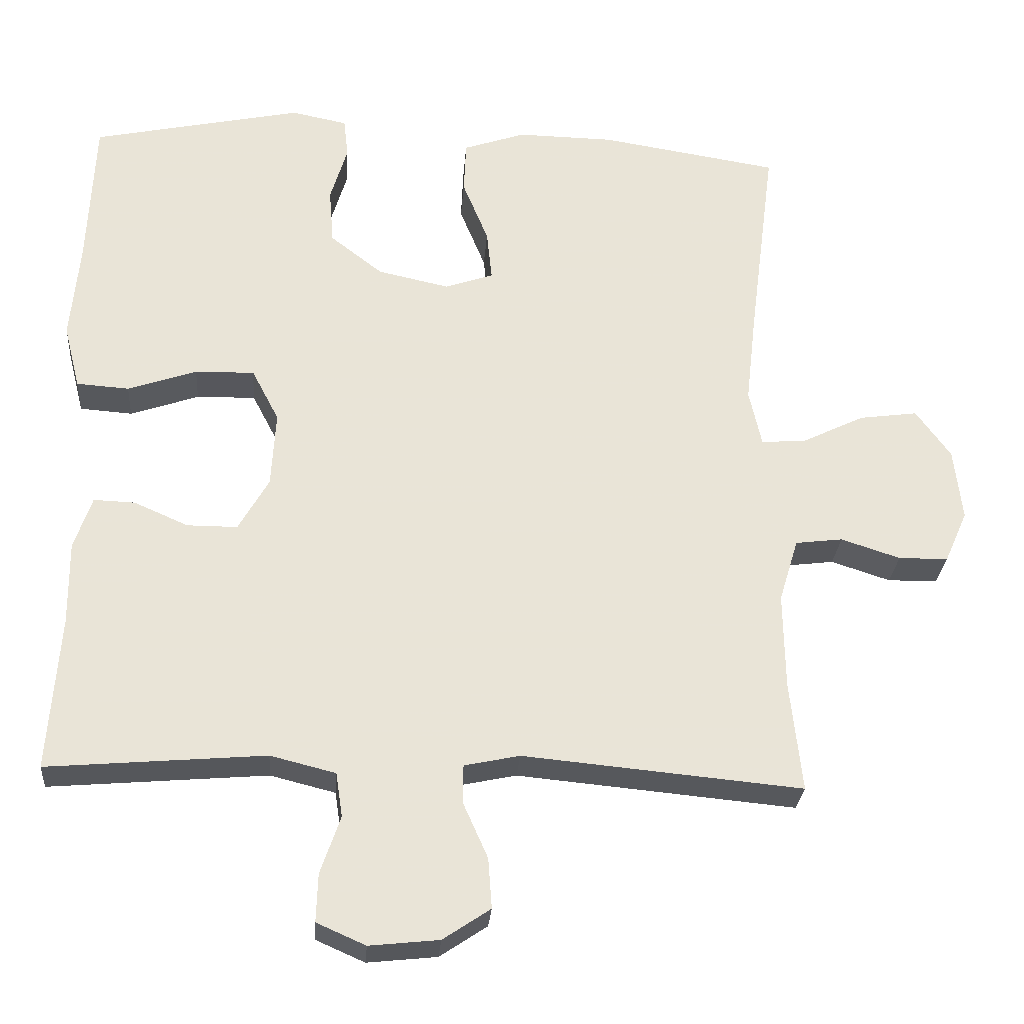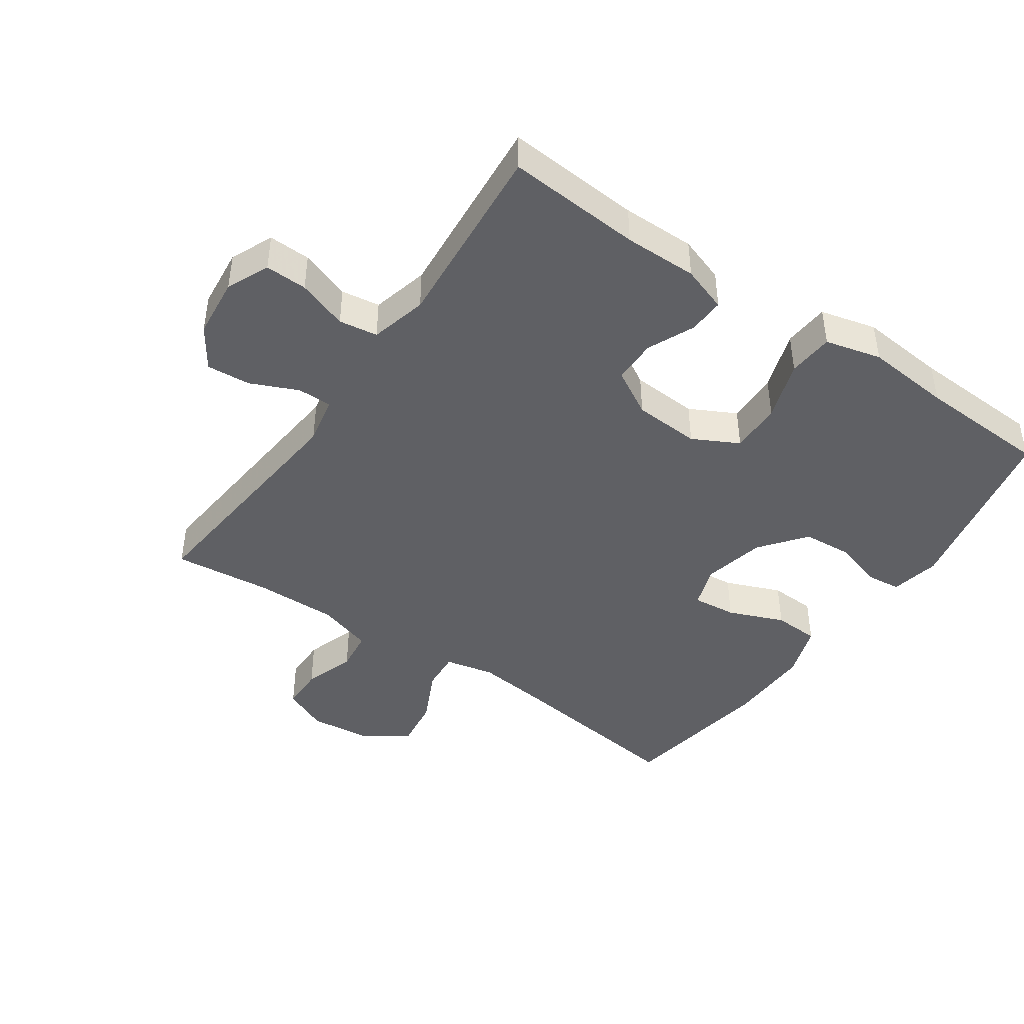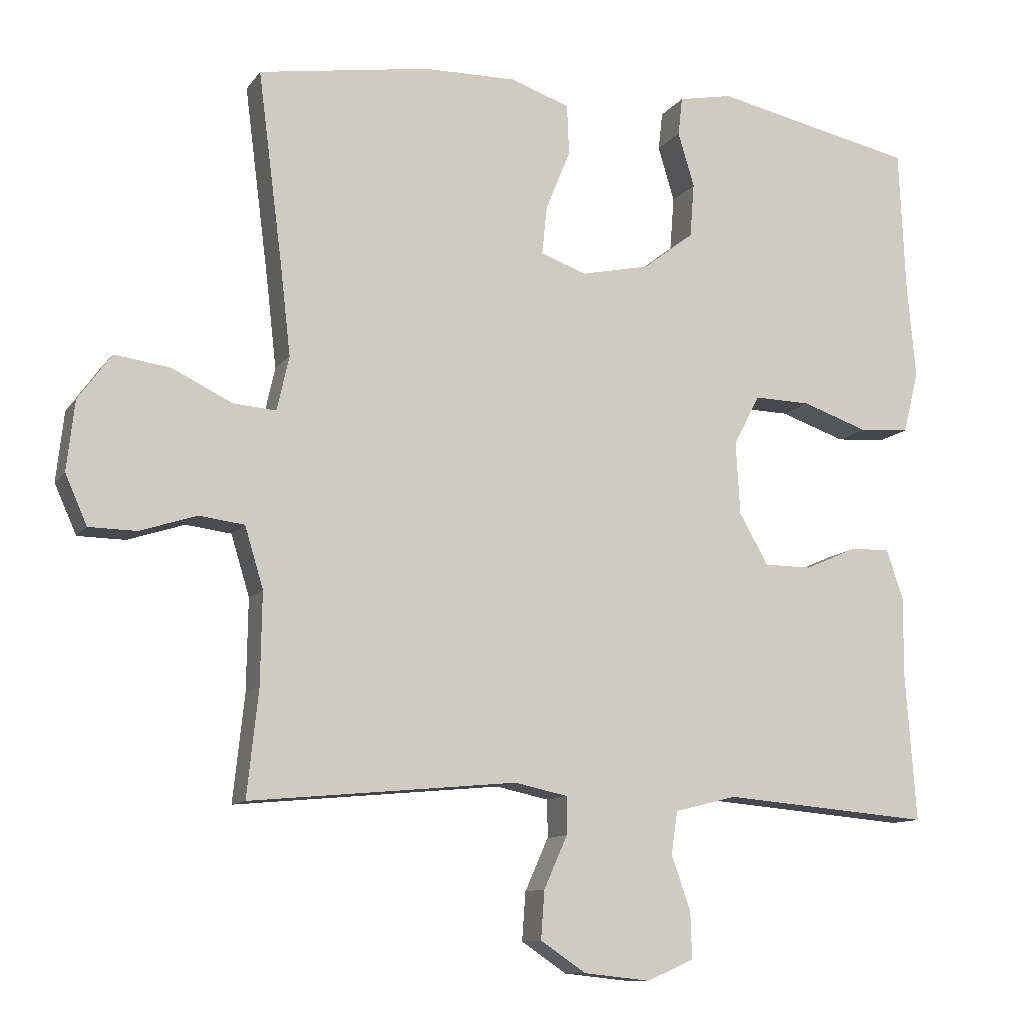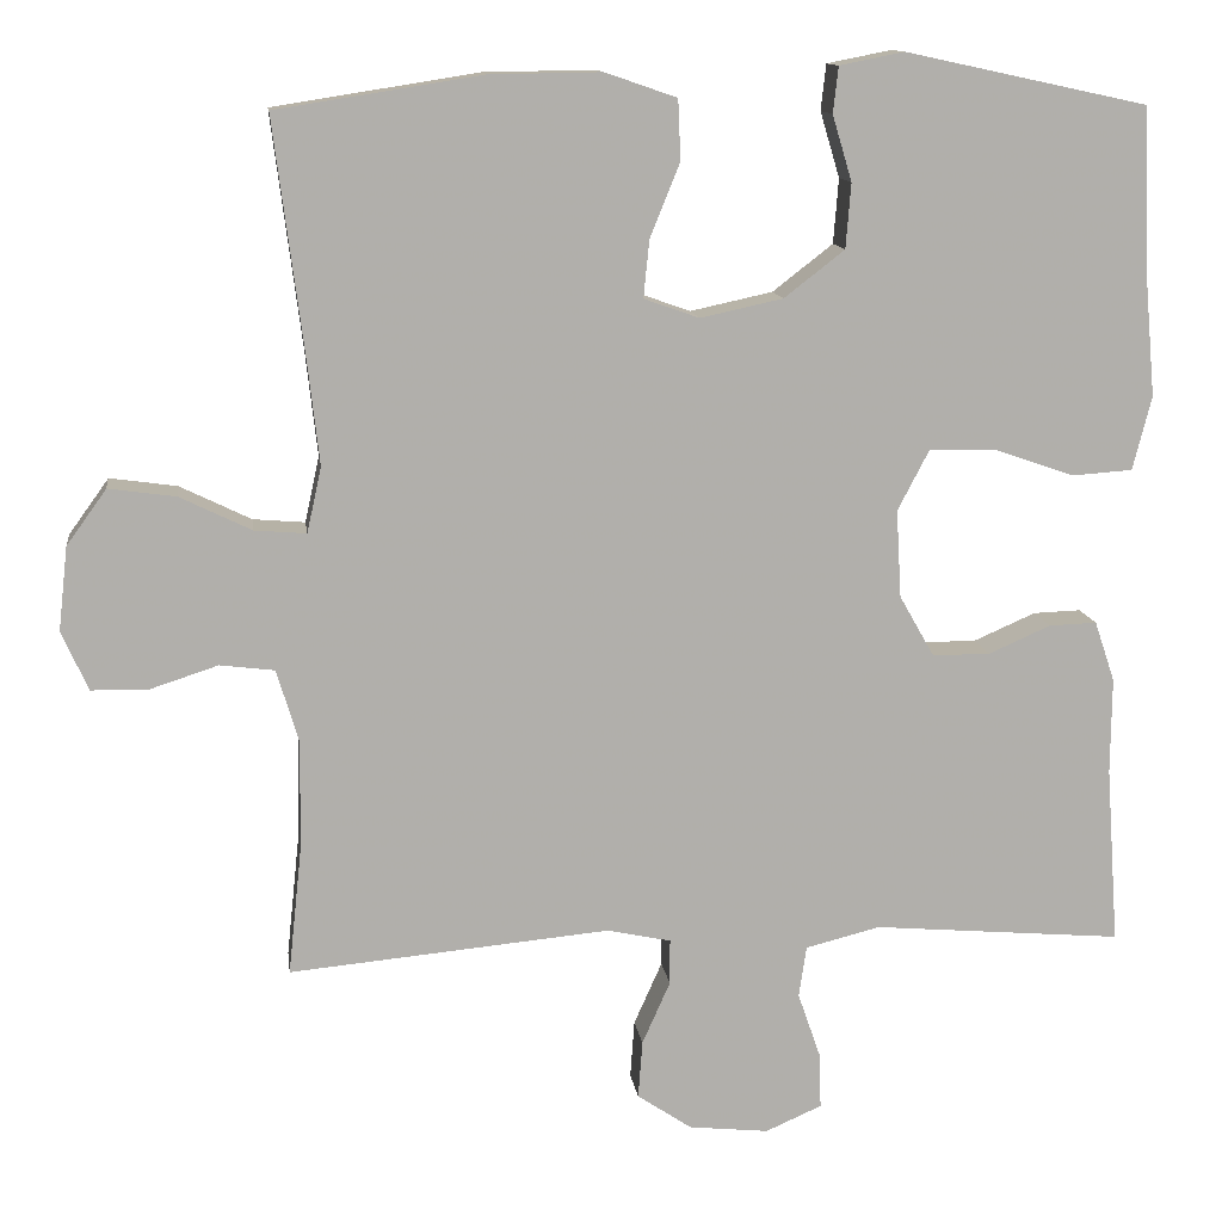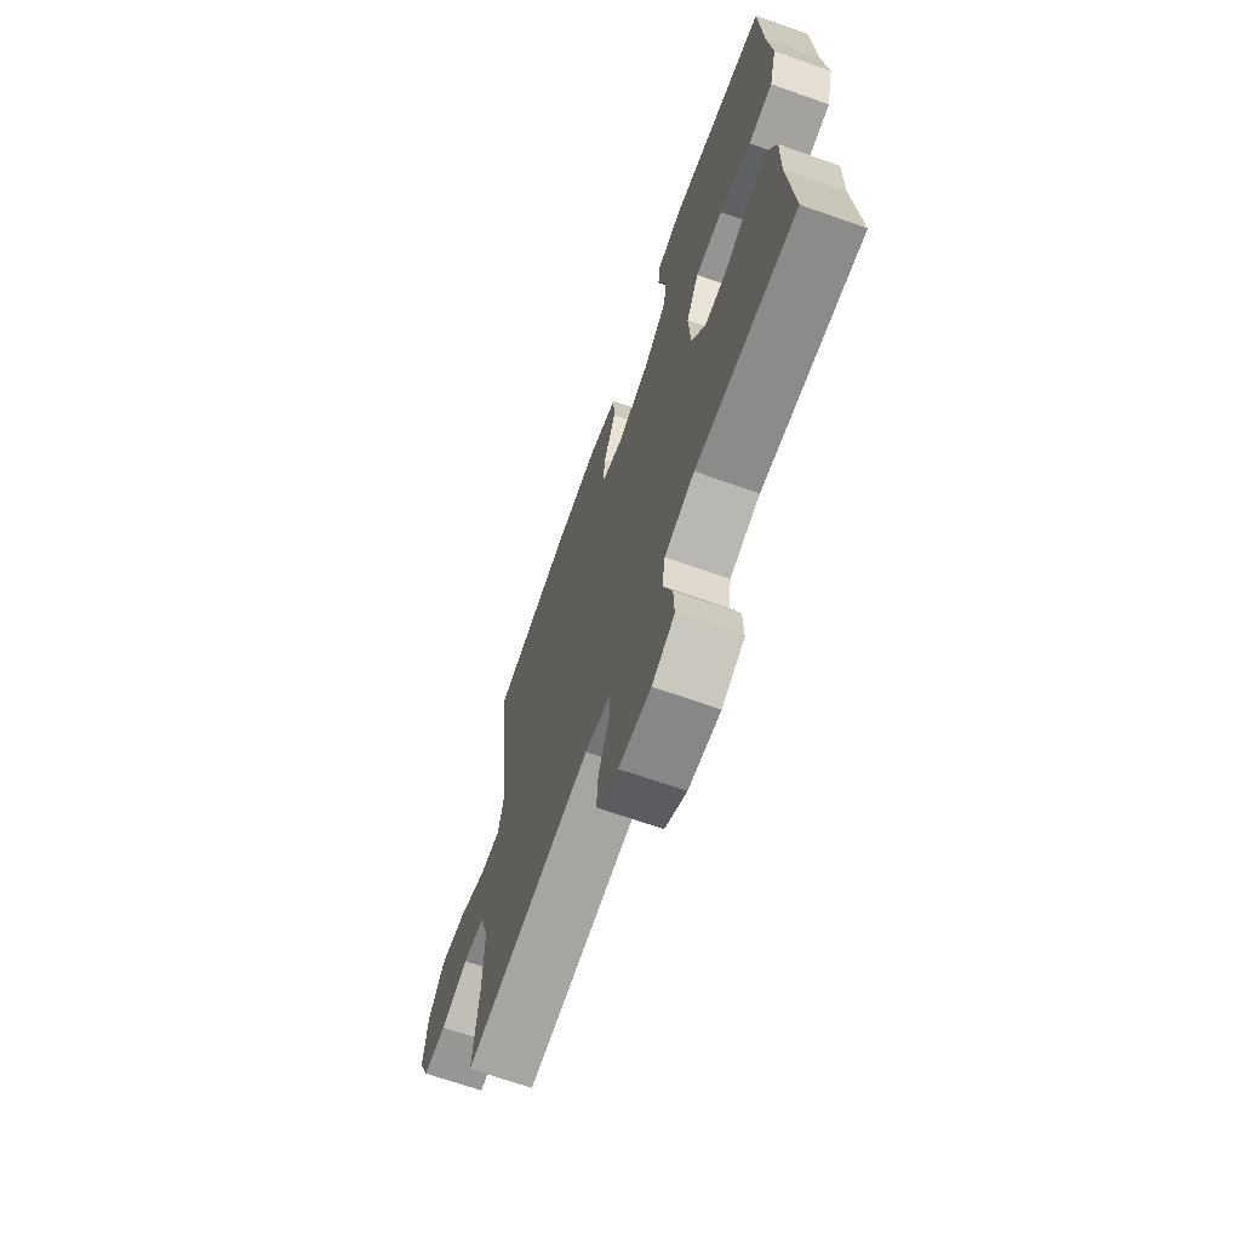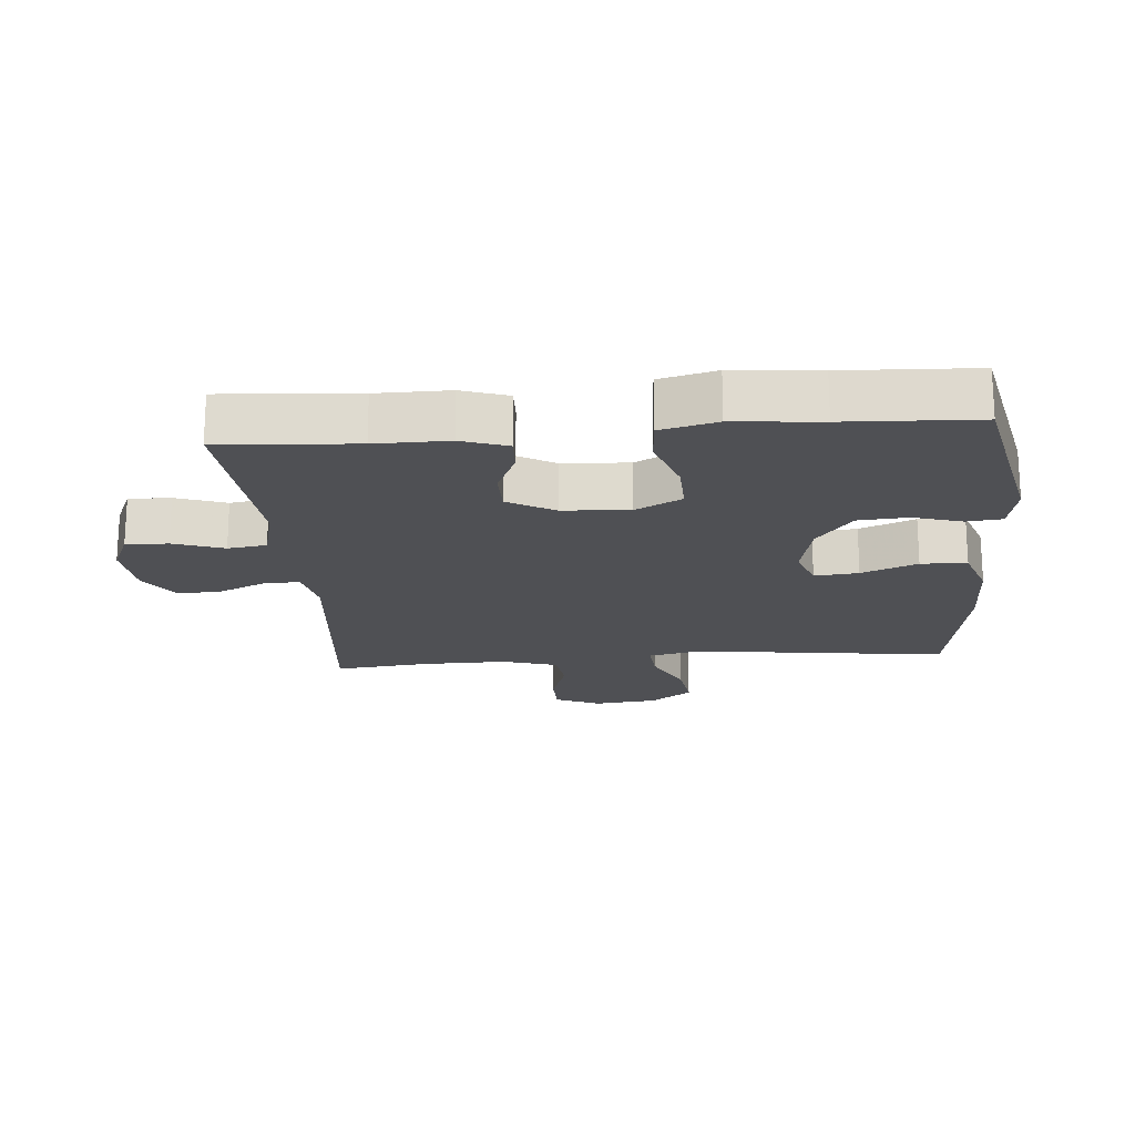
<metadata>
{"format":"obj","ext":"obj","renderer":"f3d","projection":"perspective","resolution":1024,"background":"white","views":[{"elev":-27.8,"azim":-4.4,"up":"+Z"},{"elev":-43.8,"azim":-124.8,"up":"+Y"},{"elev":-10.9,"azim":158.8,"up":"+Z"},{"elev":12.3,"azim":172.5,"up":"+Z"},{"elev":-68.5,"azim":-109.4,"up":"+Z"},{"elev":-19.2,"azim":-85.3,"up":"+Y"}]}
</metadata>
<code>
v -0.5 0.07 -0.5
v -0.485 0.07 -0.291
v -0.486 0.07 -0.178
v -0.462 0.07 -0.107
v -0.406 0.07 -0.109
v -0.333 0.07 -0.141
v -0.265 0.07 -0.141
v -0.224 0.07 -0.069
v -0.218 0.07 0.034
v -0.255 0.07 0.105
v -0.335 0.07 0.103
v -0.428 0.07 0.071
v -0.499 0.07 0.076
v -0.521 0.07 0.163
v -0.509 0.07 0.296
v -0.5 0.07 0.5
v -0.216 0.07 0.561
v -0.14 0.07 0.546
v -0.134 0.07 0.492
v -0.157 0.07 0.415
v -0.151 0.07 0.339
v -0.08 0.07 0.284
v 0.017 0.07 0.263
v 0.082 0.07 0.286
v 0.075 0.07 0.354
v 0.04 0.07 0.44
v 0.043 0.07 0.511
v 0.127 0.07 0.54
v 0.258 0.07 0.538
v 0.5 0.07 0.5
v 0.465 0.07 0.225
v 0.451 0.07 0.101
v 0.468 0.07 0.024
v 0.529 0.07 0.029
v 0.613 0.07 0.07
v 0.692 0.07 0.081
v 0.739 0.07 0.016
v 0.75 0.07 -0.082
v 0.719 0.07 -0.152
v 0.652 0.07 -0.153
v 0.572 0.07 -0.127
v 0.508 0.07 -0.135
v 0.482 0.07 -0.221
v 0.484 0.07 -0.35
v 0.5 0.07 -0.5
v 0.123 0.07 -0.465
v 0.048 0.07 -0.481
v 0.048 0.07 -0.534
v 0.081 0.07 -0.608
v 0.086 0.07 -0.676
v 0.022 0.07 -0.719
v -0.072 0.07 -0.729
v -0.138 0.07 -0.7
v -0.136 0.07 -0.635
v -0.109 0.07 -0.557
v -0.118 0.07 -0.497
v -0.206 0.07 -0.475
v -0.5 0 -0.5
v -0.485 0 -0.291
v -0.486 0 -0.178
v -0.462 0 -0.107
v -0.406 0 -0.109
v -0.333 0 -0.141
v -0.265 0 -0.141
v -0.224 0 -0.069
v -0.218 0 0.034
v -0.255 0 0.105
v -0.335 0 0.103
v -0.428 0 0.071
v -0.499 0 0.076
v -0.521 0 0.163
v -0.509 0 0.296
v -0.5 0 0.5
v -0.216 0 0.561
v -0.14 0 0.546
v -0.134 0 0.492
v -0.157 0 0.415
v -0.151 0 0.339
v -0.08 0 0.284
v 0.017 0 0.263
v 0.082 0 0.286
v 0.075 0 0.354
v 0.04 0 0.44
v 0.043 0 0.511
v 0.127 0 0.54
v 0.258 0 0.538
v 0.5 0 0.5
v 0.465 0 0.225
v 0.451 0 0.101
v 0.468 0 0.024
v 0.529 0 0.029
v 0.613 0 0.07
v 0.692 0 0.081
v 0.739 0 0.016
v 0.75 0 -0.082
v 0.719 0 -0.152
v 0.652 0 -0.153
v 0.572 0 -0.127
v 0.508 0 -0.135
v 0.482 0 -0.221
v 0.484 0 -0.35
v 0.5 0 -0.5
v 0.123 0 -0.465
v 0.048 0 -0.481
v 0.048 0 -0.534
v 0.081 0 -0.608
v 0.086 0 -0.676
v 0.022 0 -0.719
v -0.072 0 -0.729
v -0.138 0 -0.7
v -0.136 0 -0.635
v -0.109 0 -0.557
v -0.118 0 -0.497
v -0.206 0 -0.475
f 52 53 54 55
f 52 55 56
f 51 52 56
f 48 49 50 51
f 47 48 51 56
f 46 47 56 57
f 44 45 46
f 43 44 46 57
f 38 39 40 41
f 38 41 42
f 37 38 42
f 34 35 36 37
f 33 34 37 42
f 28 29 30 31
f 28 31 32
f 25 26 27 28
f 24 25 28 32
f 23 24 32 33
f 17 18 19 20
f 15 16 17 20
f 15 20 21
f 14 15 21 22
f 11 12 13 14
f 10 11 14 22
f 3 4 5 6
f 2 3 6 7
f 1 2 7
f 57 1 7
f 43 57 7 8
f 42 43 8 9
f 22 23 33 42
f 9 10 22 42
f 112 111 110 109
f 113 112 109
f 113 109 108
f 108 107 106 105
f 113 108 105 104
f 114 113 104 103
f 103 102 101
f 114 103 101 100
f 98 97 96 95
f 99 98 95
f 99 95 94
f 94 93 92 91
f 99 94 91 90
f 88 87 86 85
f 89 88 85
f 85 84 83 82
f 89 85 82 81
f 90 89 81 80
f 77 76 75 74
f 77 74 73 72
f 78 77 72
f 79 78 72 71
f 71 70 69 68
f 79 71 68 67
f 63 62 61 60
f 64 63 60 59
f 64 59 58
f 64 58 114
f 65 64 114 100
f 66 65 100 99
f 99 90 80 79
f 99 79 67 66
f 1 58 59 2
f 2 59 60 3
f 3 60 61 4
f 4 61 62 5
f 5 62 63 6
f 6 63 64 7
f 7 64 65 8
f 8 65 66 9
f 9 66 67 10
f 10 67 68 11
f 11 68 69 12
f 12 69 70 13
f 13 70 71 14
f 14 71 72 15
f 15 72 73 16
f 16 73 74 17
f 17 74 75 18
f 18 75 76 19
f 19 76 77 20
f 20 77 78 21
f 21 78 79 22
f 22 79 80 23
f 23 80 81 24
f 24 81 82 25
f 25 82 83 26
f 26 83 84 27
f 27 84 85 28
f 28 85 86 29
f 29 86 87 30
f 30 87 88 31
f 31 88 89 32
f 32 89 90 33
f 33 90 91 34
f 34 91 92 35
f 35 92 93 36
f 36 93 94 37
f 37 94 95 38
f 38 95 96 39
f 39 96 97 40
f 40 97 98 41
f 41 98 99 42
f 42 99 100 43
f 43 100 101 44
f 44 101 102 45
f 45 102 103 46
f 46 103 104 47
f 47 104 105 48
f 48 105 106 49
f 49 106 107 50
f 50 107 108 51
f 51 108 109 52
f 52 109 110 53
f 53 110 111 54
f 54 111 112 55
f 55 112 113 56
f 56 113 114 57
f 57 114 58 1

</code>
